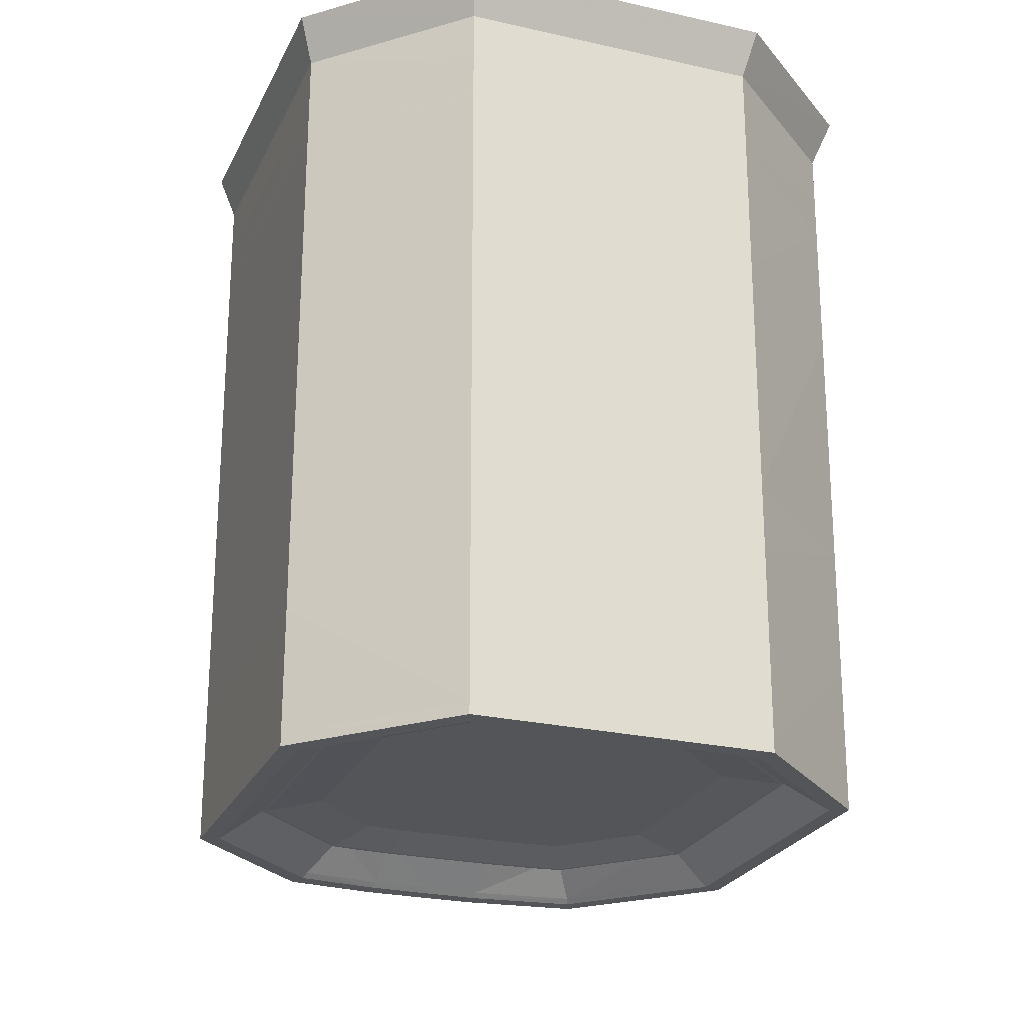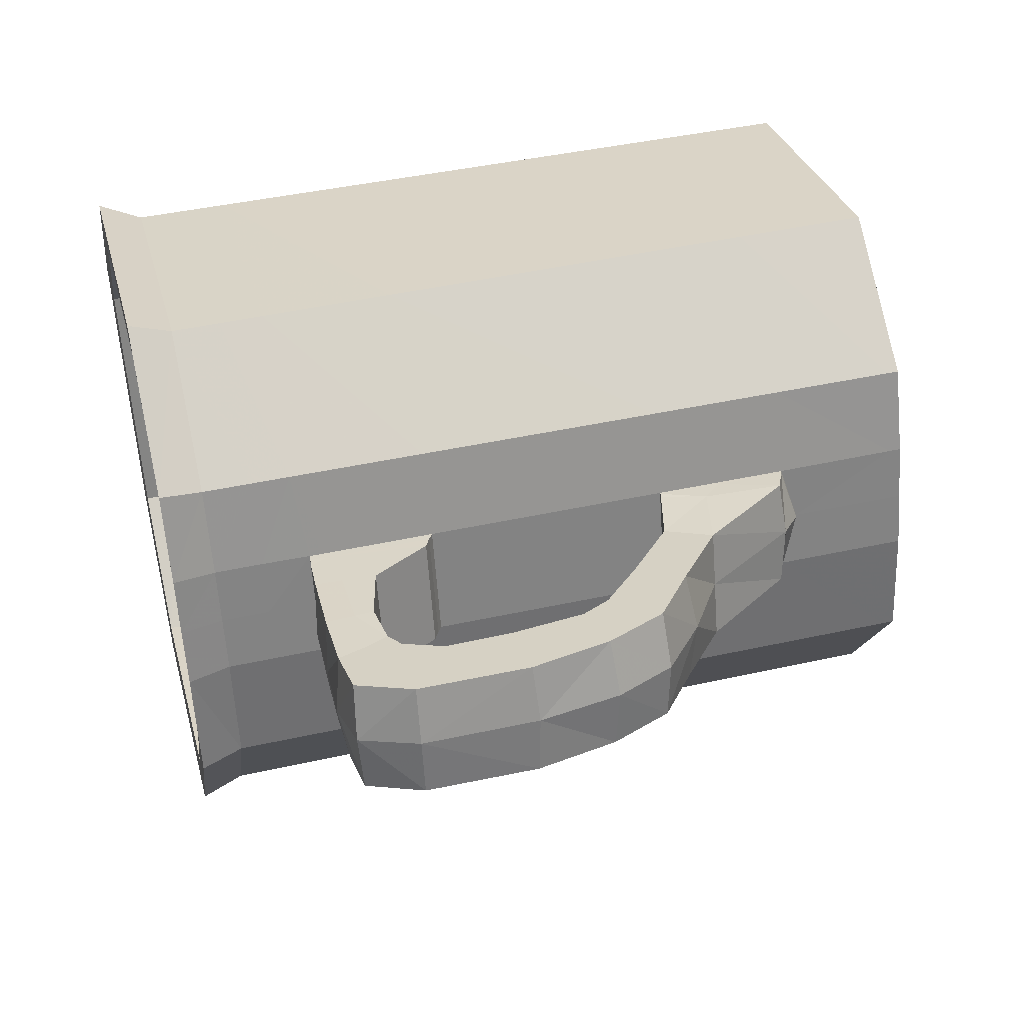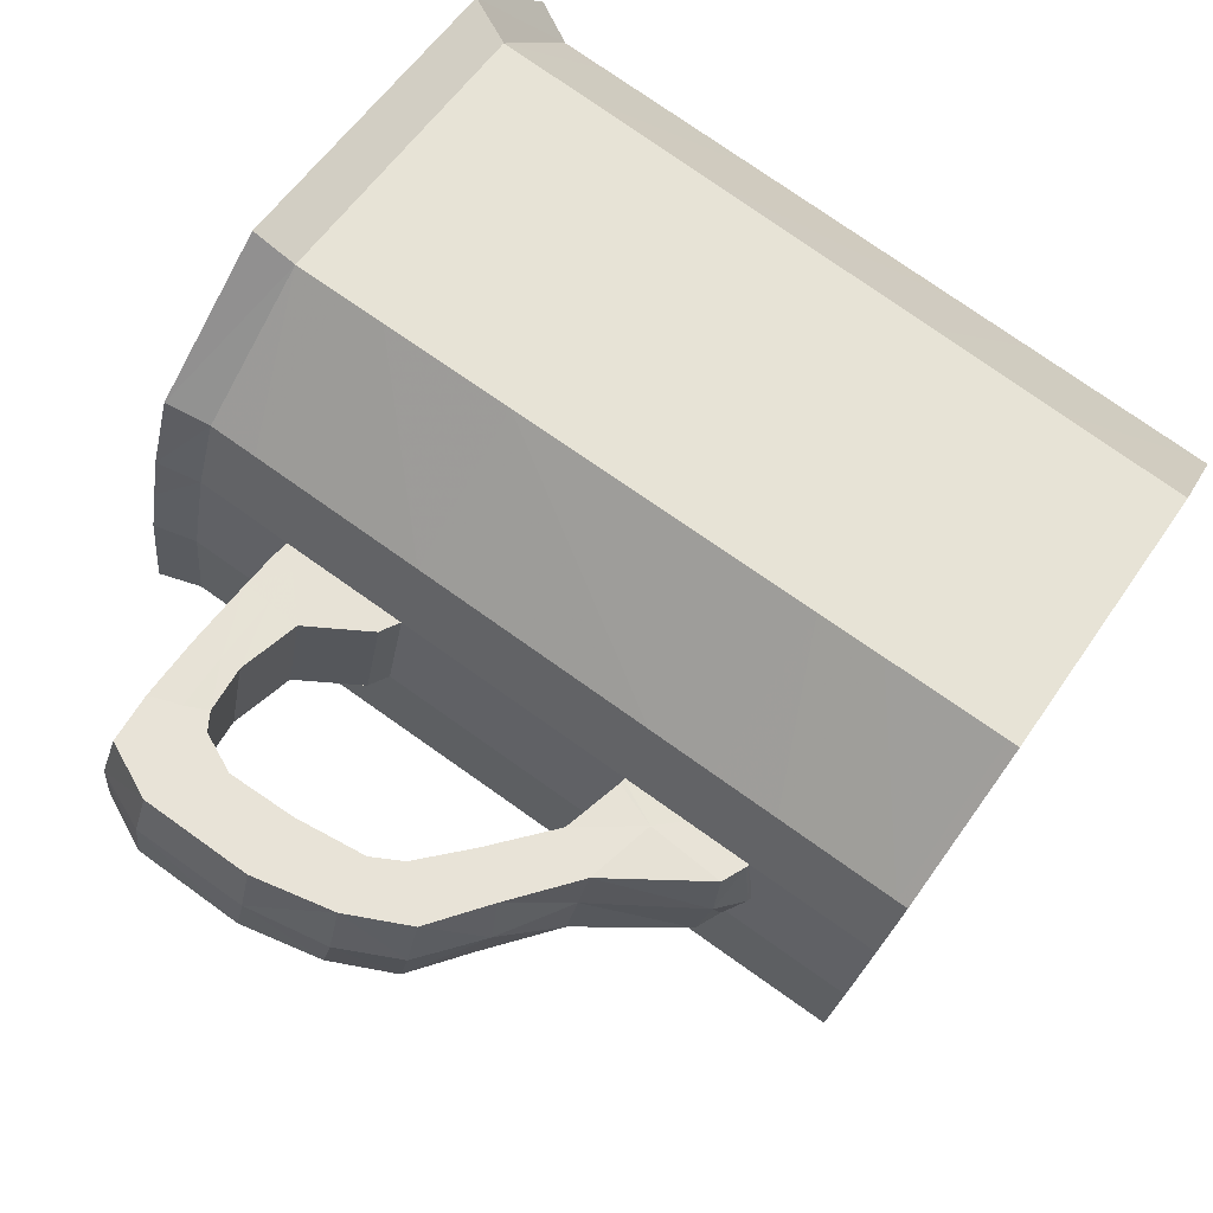
<metadata>
{"format":"obj","ext":"obj","renderer":"f3d","projection":"perspective","resolution":1024,"background":"white","views":[{"elev":-24.8,"azim":85.6,"up":"+Y"},{"elev":45.8,"azim":-104.1,"up":"+Z"},{"elev":76.5,"azim":-54.8,"up":"+Z"}]}
</metadata>
<code>
o mug_Circle
v -0.01267 0.005426 -0.004954
v -0.008127 0.005427 0.01078
v -0.005038 0.005427 0.01273
v 0.01078 0.005426 0.008145
v 0.01267 0.005426 0.004954
v 0.008127 0.005427 -0.01078
v 0.005038 0.005427 -0.01273
v -0.01078 0.005426 -0.008145
v -0.03347 0.0926 -0.008876
v -0.02395 0.09259 0.02485
v -0.008917 0.09262 0.03488
v 0.0245 0.0926 0.02513
v 0.03437 0.0926 0.007806
v 0.02526 0.09259 -0.02368
v 0.00876 0.09262 -0.03481
v -0.02465 0.0926 -0.02506
v 0.008981 0.08835 -0.03536
v -0.02497 0.08833 -0.02546
v 0.03499 0.08833 0.007969
v 0.02569 0.08832 -0.02415
v -0.008981 0.08835 0.03536
v 0.02497 0.08833 0.02546
v -0.03382 0.08833 -0.009224
v -0.02407 0.08832 0.02537
v -0.02486 0.08173 -0.0254
v 0.02563 0.08173 -0.02406
v 0.02486 0.08173 0.0254
v -0.02401 0.08173 0.02528
v 0.008907 0.08173 -0.03524
v 0.03489 0.08173 0.007922
v -0.008907 0.08173 0.03524
v -0.03372 0.08173 -0.009177
v -0.02836 0.003608 -0.007376
v -0.02035 0.003608 0.0207
v -0.007333 0.003608 0.02882
v 0.02056 0.003608 0.02078
v 0.02871 0.003608 0.006998
v 0.02086 0.003608 -0.02031
v 0.007333 0.003608 -0.02882
v -0.02056 0.003608 -0.02078
v -0.03812 0.09273 -0.01018
v -0.02732 0.09273 0.02824
v -0.009416 0.09273 0.04007
v 0.02883 0.09273 0.02898
v 0.04045 0.09273 0.008568
v 0.03009 0.09273 -0.02742
v 0.0106 0.09273 -0.04045
v -0.02765 0.09273 -0.02936
v 0.009377 0.08756 -0.03811
v -0.02667 0.08756 -0.02766
v 0.03775 0.08756 0.00828
v 0.02795 0.08756 -0.02578
v -0.009377 0.08756 0.03811
v 0.02667 0.08756 0.02766
v -0.03659 0.08756 -0.009535
v -0.02633 0.08756 0.027
v -0.02664 0.08173 -0.02768
v 0.02796 0.08173 -0.02577
v 0.02664 0.08173 0.02768
v -0.02633 0.08173 0.027
v 0.009335 0.08173 -0.0381
v 0.03775 0.08173 0.008273
v -0.009335 0.08173 0.0381
v -0.03658 0.08173 -0.009527
v -0.01187 0.005426 -0.002161
v -0.03128 0.0926 0.003493
v -0.03167 0.08833 0.003492
v -0.03159 0.08173 0.00349
v -0.02624 0.003608 0.00162
v -0.03557 0.09273 0.003892
v -0.03426 0.08756 0.003874
v -0.03426 0.08173 0.003877
v -0.02802 0.08832 0.01595
v -0.02794 0.08173 0.0159
v -0.03041 0.08756 0.01708
v -0.0304 0.08173 0.01708
v -0.008322 0.005427 0.0101
v -0.02775 0.09259 0.01566
v -0.02248 0.003608 0.01469
v -0.03156 0.09273 0.0178
v -0.0266 0.07696 -0.02769
v 0.02796 0.07696 -0.02577
v 0.0266 0.07696 0.02769
v -0.02634 0.07696 0.02699
v 0.009293 0.07696 -0.03808
v 0.03775 0.07696 0.008265
v -0.009293 0.07696 0.03808
v -0.03658 0.07696 -0.00952
v -0.03426 0.07586 0.003879
v -0.03045 0.07586 0.01704
v -0.02649 0.06053 -0.02772
v 0.02796 0.06053 -0.02575
v 0.02649 0.06053 0.02772
v -0.02634 0.06053 0.02697
v -0.03425 0.06053 0.003888
v -0.03045 0.06053 0.01704
v 0.009149 0.06053 -0.03804
v 0.03774 0.06053 0.00824
v -0.009149 0.06053 0.03804
v -0.03657 0.06053 -0.009495
v -0.02628 0.03117 -0.02779
v 0.02798 0.03117 -0.02571
v 0.02628 0.03117 0.02779
v -0.02635 0.03117 0.02693
v -0.03425 0.03117 0.003904
v -0.03046 0.03117 0.01702
v 0.008891 0.03117 -0.03795
v 0.03773 0.03117 0.008196
v -0.008891 0.03117 0.03795
v -0.03656 0.03117 -0.009451
v -0.02616 0.01516 -0.02783
v 0.02798 0.01516 -0.02569
v 0.02616 0.01516 0.02783
v -0.02636 0.01516 0.02691
v -0.03424 0.01516 0.003912
v -0.03046 0.01516 0.01701
v 0.008751 0.01516 -0.03791
v 0.03772 0.01516 0.008171
v -0.008751 0.01516 0.03791
v -0.03655 0.01516 -0.009426
v -0.03691 0.07627 0.01885
v -0.04069 0.07627 0.005701
v -0.04117 0.06898 0.005866
v -0.03739 0.06898 0.019
v -0.05298 0.07638 0.0235
v -0.05706 0.07644 0.01045
v -0.05446 0.07019 0.009609
v -0.05038 0.07013 0.02264
v -0.06203 0.06925 0.02644
v -0.06619 0.0694 0.01341
v -0.0588 0.06439 0.01102
v -0.05465 0.06424 0.02403
v -0.06209 0.05593 0.02646
v -0.06633 0.05609 0.01345
v -0.05871 0.0563 0.01099
v -0.05448 0.05614 0.02397
v -0.0599 0.04624 0.02575
v -0.06417 0.0464 0.01276
v -0.05765 0.04769 0.01064
v -0.05338 0.04753 0.02362
v -0.05632 0.0389 0.02458
v -0.06065 0.03902 0.01161
v -0.05574 0.04414 0.01003
v -0.05142 0.04401 0.02298
v -0.04947 0.03393 0.02235
v -0.05384 0.03404 0.009397
v -0.05006 0.03902 0.008179
v -0.0457 0.03891 0.02112
v -0.04158 0.02788 0.01979
v -0.04595 0.02797 0.006834
v -0.04294 0.03322 0.005865
v -0.03857 0.03313 0.01881
v -0.0338 0.01657 0.01805
v -0.03784 0.01662 0.005026
v -0.03577 0.03143 0.004274
v -0.03125 0.03131 0.01718
v -0.05658 0.06897 0.0103
v -0.06306 0.07586 0.01239
v -0.05895 0.07576 0.02543
v -0.05247 0.06887 0.02332
v -0.04486 0.07068 0.02113
v -0.04879 0.07071 0.008047
v -0.04922 0.0765 0.008177
v -0.04528 0.07647 0.02128
v -0.03524 0.0611 0.00417
v -0.03517 0.07593 0.004139
v -0.03137 0.07593 0.0173
v -0.03145 0.0611 0.01731
v 0.009289 0.07645 -0.03808
v 0.03775 0.07645 0.008265
v -0.009289 0.07645 0.03808
v -0.03658 0.07645 -0.009519
v -0.0266 0.07645 -0.02769
v 0.02796 0.07645 -0.02577
v 0.0266 0.07645 0.02769
v -0.02634 0.07645 0.02699
v -0.03426 0.0741 0.003881
v -0.03046 0.0744 0.01703
v 0.008821 0.02317 -0.03793
v 0.03772 0.02317 0.008184
v -0.008821 0.02317 0.03793
v -0.03655 0.02317 -0.009438
v -0.02622 0.02317 -0.02781
v 0.02798 0.02317 -0.0257
v 0.02622 0.02317 0.02781
v -0.02636 0.02317 0.02692
v -0.03425 0.02317 0.003908
v -0.03046 0.02317 0.01702
v -0.04093 0.07222 0.005784
v -0.03709 0.07303 0.01891
v -0.05576 0.07282 0.01003
v -0.05168 0.07276 0.02307
v -0.0625 0.06689 0.01222
v -0.05834 0.06674 0.02523
v -0.06252 0.0562 0.01222
v -0.05829 0.05603 0.02522
v -0.06091 0.04704 0.0117
v -0.05664 0.04688 0.02468
v -0.05819 0.04158 0.01082
v -0.05387 0.04146 0.02378
v -0.05195 0.03653 0.008788
v -0.04758 0.03642 0.02174
v -0.04444 0.03059 0.00635
v -0.04008 0.0305 0.0193
v -0.03771 0.02611 0.004898
v -0.0332 0.026 0.0178
v -0.05571 0.07232 0.02438
v -0.05982 0.07241 0.01134
v -0.04507 0.07298 0.0212
v -0.049 0.07302 0.008112
v -0.03142 0.07394 0.0173
v -0.03521 0.07359 0.004153
v -0.0366 0.06179 0.00456
v -0.03282 0.06179 0.01769
v -0.03644 0.07608 0.004498
v -0.03265 0.07608 0.01765
v -0.03275 0.0733 0.01767
v -0.03653 0.07278 0.004532
v -0.03089 0.01531 0.01715
v -0.03478 0.01532 0.004077
v -0.03461 0.03121 0.004
v -0.03067 0.03119 0.01708
v -0.03085 0.02362 0.01713
v -0.03478 0.02364 0.004059
v -0.01009 0.005427 0.003971
v -0.02952 0.09259 0.009574
v -0.02436 0.003608 0.008153
v -0.03357 0.09273 0.01084
v -0.02988 0.08833 0.009697
v -0.0298 0.08173 0.009668
v -0.03236 0.08756 0.01045
v -0.03236 0.08173 0.01045
v -0.03236 0.07586 0.01045
v -0.03236 0.01326 0.01045
v -0.0388 0.07684 0.01227
v -0.0553 0.07737 0.01706
v -0.06475 0.06942 0.02013
v -0.06476 0.05563 0.02014
v -0.06292 0.0457 0.01954
v -0.05936 0.0385 0.01838
v -0.0522 0.03295 0.01605
v -0.04376 0.02792 0.01331
v -0.03582 0.01588 0.01154
v -0.06174 0.07619 0.01915
v -0.04725 0.07705 0.01473
v -0.03328 0.07593 0.01071
v -0.03455 0.07608 0.01107
v -0.03284 0.01341 0.0106
v -0.02606 0.00053 -0.02786
v 0.02799 0.00053 -0.02567
v 0.02606 0.00053 0.02786
v -0.02636 0.00053 0.0269
v -0.03424 0.00053 0.00392
v -0.03041 0.00053 0.01704
v 0.008622 0.00053 -0.03787
v 0.03771 0.00053 0.008149
v -0.008622 0.00053 0.03787
v -0.03654 0.00053 -0.009404
v -0.03236 0.000367 0.01045
v -0.02429 0.004157 -0.02551
v 0.02567 0.004158 -0.02388
v 0.0243 0.004157 0.02565
v -0.02404 0.004158 0.02525
v 0.008228 0.004158 -0.03494
v 0.03485 0.004157 0.00787
v -0.008218 0.004158 0.03509
v -0.03367 0.004157 -0.008979
v -0.03157 0.004158 0.003606
v -0.02795 0.004158 0.01593
v -0.02979 0.004158 0.00974
v -0.03157 0.002483 0.003535
v -0.03368 0.002482 -0.009047
v -0.008197 0.002484 0.03501
v -0.02405 0.002484 0.02517
v 0.02428 0.002482 0.02559
v 0.03485 0.002482 0.007792
v 0.02567 0.002484 -0.02395
v 0.008197 0.002484 -0.03501
v -0.02428 0.002482 -0.02559
v -0.0298 0.002483 0.009667
v -0.02795 0.002483 0.01586
v -0.02721 0.002483 0.002276
v -0.02937 0.002482 -0.007779
v -0.007499 0.002484 0.03008
v -0.02098 0.002484 0.02165
v 0.02129 0.002482 0.02173
v 0.02994 0.002482 0.007165
v 0.02179 0.002484 -0.02104
v 0.007499 0.002484 -0.03008
v -0.02129 0.002482 -0.02173
v -0.02544 0.002483 0.008407
v -0.02367 0.002483 0.01454
v -0.03424 -0.000839 0.003921
v -0.03654 -0.000839 -0.009402
v -0.00861 -0.000839 0.03786
v -0.02637 -0.000839 0.02689
v 0.02605 -0.000839 0.02787
v 0.03771 -0.000839 0.008147
v 0.02799 -0.000839 -0.02567
v 0.00861 -0.000839 -0.03786
v -0.02605 -0.000839 -0.02787
v -0.03236 -0.000839 0.01045
v -0.03041 -0.000839 0.01705
v -0.03222 -0.000839 0.003338
v -0.03426 -0.000839 -0.009111
v -0.008287 -0.000839 0.03557
v -0.02456 -0.000839 0.02554
v 0.02466 -0.000839 0.02607
v 0.03543 -0.000839 0.007856
v 0.02618 -0.000839 -0.02431
v 0.008287 -0.000839 -0.03557
v -0.02466 -0.000839 -0.02607
v -0.03034 -0.000839 0.009871
v -0.02832 -0.000839 0.01651
v -0.03347 -0.000312 -0.009009
v -0.03151 -0.000312 0.003135
v -0.02393 -0.000312 0.02506
v -0.008174 -0.000312 0.03477
v 0.02417 -0.000312 0.02544
v 0.03464 -0.000312 0.007754
v 0.02555 -0.000312 -0.02384
v 0.008174 -0.000312 -0.03477
v -0.02417 -0.000312 -0.02544
v -0.02963 -0.000312 0.009667
v -0.02761 -0.000312 0.01631
f 18 15 16
f 19 14 20
f 21 12 22
f 67 9 66
f 23 16 9
f 20 15 17
f 22 13 19
f 24 11 21
f 31 24 21
f 30 22 19
f 29 20 17
f 32 18 23
f 32 67 68
f 31 22 27
f 30 20 26
f 29 18 25
f 264 25 260
f 261 30 26
f 266 27 262
f 267 68 268
f 267 25 32
f 261 29 264
f 265 27 30
f 263 31 266
f 9 70 66
f 11 42 43
f 12 43 44
f 13 44 45
f 13 46 14
f 14 47 15
f 15 48 16
f 16 41 9
f 66 228 226
f 268 230 270
f 68 229 230
f 229 66 226
f 73 10 24
f 28 73 24
f 263 74 28
f 10 80 42
f 8 1 65
f 229 78 73
f 74 229 73
f 270 74 269
f 78 228 80
f 281 270 269
f 274 269 263
f 280 268 270
f 273 263 266
f 275 265 276
f 277 264 278
f 272 260 267
f 271 267 268
f 273 262 275
f 276 261 277
f 279 264 260
f 283 271 282
f 284 274 273
f 284 275 286
f 287 275 276
f 287 277 288
f 289 277 278
f 289 279 290
f 290 272 283
f 282 280 291
f 285 281 274
f 292 280 281
f 1 282 65
f 3 285 284
f 3 286 4
f 5 286 287
f 5 288 6
f 7 288 289
f 7 290 8
f 8 283 1
f 65 291 225
f 2 292 285
f 225 292 77
f 305 293 294
f 306 296 307
f 306 297 295
f 309 297 308
f 309 299 298
f 311 299 310
f 311 301 300
f 312 294 301
f 304 302 293
f 307 303 314
f 313 303 302
f 18 17 15
f 19 13 14
f 21 11 12
f 67 23 9
f 23 18 16
f 20 14 15
f 22 12 13
f 24 10 11
f 31 28 24
f 30 27 22
f 29 26 20
f 32 25 18
f 32 23 67
f 31 21 22
f 30 19 20
f 29 17 18
f 264 29 25
f 261 265 30
f 266 31 27
f 267 32 68
f 267 260 25
f 261 26 29
f 265 262 27
f 263 28 31
f 9 41 70
f 11 10 42
f 12 11 43
f 13 12 44
f 13 45 46
f 14 46 47
f 15 47 48
f 16 48 41
f 66 70 228
f 268 68 230
f 68 67 229
f 229 67 66
f 73 78 10
f 28 74 73
f 263 269 74
f 10 78 80
f 65 225 7
f 225 77 3
f 77 2 3
f 3 4 225
f 4 5 225
f 5 6 225
f 6 7 225
f 7 8 65
f 229 226 78
f 74 230 229
f 270 230 74
f 78 226 228
f 281 280 270
f 274 281 269
f 280 271 268
f 273 274 263
f 275 262 265
f 277 261 264
f 272 279 260
f 271 272 267
f 273 266 262
f 276 265 261
f 279 278 264
f 283 272 271
f 284 285 274
f 284 273 275
f 287 286 275
f 287 276 277
f 289 288 277
f 289 278 279
f 290 279 272
f 282 271 280
f 285 292 281
f 292 291 280
f 1 283 282
f 3 2 285
f 3 284 286
f 5 4 286
f 5 287 288
f 7 6 288
f 7 289 290
f 8 290 283
f 65 282 291
f 2 77 292
f 225 291 292
f 305 304 293
f 306 295 296
f 306 308 297
f 309 298 297
f 309 310 299
f 311 300 299
f 311 312 301
f 312 305 294
f 304 313 302
f 307 296 303
f 313 314 303
f 48 49 50
f 46 51 52
f 54 43 53
f 70 55 71
f 41 50 55
f 47 52 49
f 51 44 54
f 53 42 56
f 53 60 63
f 62 54 59
f 49 58 61
f 64 50 57
f 71 64 72
f 54 63 59
f 52 62 58
f 50 61 57
f 57 85 81
f 58 86 82
f 59 87 83
f 72 88 89
f 88 57 81
f 61 82 85
f 86 59 83
f 63 84 87
f 251 295 297
f 253 294 293
f 294 249 301
f 255 299 300
f 298 251 297
f 257 296 295
f 259 293 302
f 252 303 296
f 303 259 302
f 232 89 233
f 231 72 232
f 228 71 231
f 56 80 75
f 60 75 76
f 84 76 90
f 79 227 36
f 176 90 178
f 218 123 189
f 87 176 171
f 170 83 175
f 85 174 169
f 172 81 173
f 89 172 177
f 83 171 175
f 82 170 174
f 81 169 173
f 91 107 101
f 92 108 102
f 93 109 103
f 95 110 105
f 110 91 101
f 97 102 107
f 108 93 103
f 99 104 109
f 96 105 106
f 104 96 106
f 186 106 188
f 224 154 205
f 109 186 181
f 180 103 185
f 107 184 179
f 182 101 183
f 105 182 187
f 103 181 185
f 102 180 184
f 101 179 183
f 111 255 249
f 112 256 250
f 113 257 251
f 115 258 253
f 258 111 249
f 117 250 255
f 256 113 251
f 119 252 257
f 234 253 259
f 114 254 252
f 162 128 127
f 247 122 235
f 213 124 123
f 217 121 190
f 157 193 208
f 210 127 191
f 164 192 209
f 245 126 236
f 194 133 196
f 207 129 194
f 244 130 237
f 160 131 157
f 136 139 135
f 237 134 238
f 132 135 131
f 131 195 193
f 137 200 198
f 135 197 195
f 196 137 198
f 238 138 239
f 200 145 202
f 239 142 240
f 140 143 139
f 139 199 197
f 148 151 147
f 142 241 240
f 144 147 143
f 143 201 199
f 149 206 204
f 201 151 203
f 145 204 202
f 241 150 242
f 219 243 248
f 242 154 243
f 152 155 151
f 151 205 203
f 221 156 222
f 223 153 219
f 128 157 127
f 236 158 244
f 125 207 192
f 191 157 208
f 122 245 235
f 121 209 190
f 189 162 210
f 123 161 162
f 178 167 211
f 95 168 165
f 89 246 233
f 177 165 212
f 177 166 89
f 178 168 96
f 122 210 163
f 190 161 124
f 126 208 158
f 192 160 128
f 222 206 223
f 150 205 154
f 202 152 148
f 146 203 150
f 152 206 156
f 199 146 142
f 138 199 142
f 144 202 148
f 136 198 140
f 195 138 134
f 140 200 144
f 193 134 130
f 160 194 132
f 132 196 136
f 209 128 161
f 163 191 126
f 208 130 158
f 217 124 214
f 183 117 111
f 184 118 112
f 185 119 113
f 187 120 115
f 120 183 111
f 179 112 117
f 118 185 113
f 181 114 119
f 221 205 155
f 114 188 116
f 173 97 91
f 174 98 92
f 175 99 93
f 177 100 95
f 100 173 91
f 169 92 97
f 98 175 93
f 171 94 99
f 218 122 215
f 94 178 96
f 212 215 166
f 211 214 168
f 211 216 217
f 165 214 213
f 166 247 246
f 165 218 212
f 105 224 221
f 106 223 188
f 188 219 116
f 105 222 106
f 116 248 234
f 187 220 224
f 115 248 220
f 246 216 167
f 233 167 90
f 235 164 121
f 236 159 125
f 149 243 153
f 220 243 154
f 145 242 149
f 141 241 145
f 137 240 141
f 238 137 133
f 237 133 129
f 244 129 159
f 245 125 164
f 247 121 216
f 254 234 259
f 75 228 231
f 75 232 76
f 90 232 233
f 250 298 299
f 249 300 301
f 315 304 305
f 318 307 317
f 318 308 306
f 320 308 319
f 320 310 309
f 322 310 321
f 322 312 311
f 323 305 312
f 324 304 316
f 317 314 325
f 324 314 313
f 79 324 227
f 34 325 79
f 69 324 316
f 40 315 323
f 39 323 322
f 39 321 38
f 37 321 320
f 37 319 36
f 35 319 318
f 35 317 34
f 33 316 315
f 48 47 49
f 46 45 51
f 54 44 43
f 70 41 55
f 41 48 50
f 47 46 52
f 51 45 44
f 53 43 42
f 53 56 60
f 62 51 54
f 49 52 58
f 64 55 50
f 71 55 64
f 54 53 63
f 52 51 62
f 50 49 61
f 57 61 85
f 58 62 86
f 59 63 87
f 72 64 88
f 88 64 57
f 61 58 82
f 86 62 59
f 63 60 84
f 251 257 295
f 253 258 294
f 294 258 249
f 255 250 299
f 298 256 251
f 257 252 296
f 259 253 293
f 252 254 303
f 303 254 259
f 232 72 89
f 231 71 72
f 228 70 71
f 56 42 80
f 60 56 75
f 84 60 76
f 227 69 38
f 69 33 40
f 40 39 69
f 69 39 38
f 38 37 227
f 37 36 227
f 36 35 79
f 35 34 79
f 176 84 90
f 218 213 123
f 87 84 176
f 170 86 83
f 85 82 174
f 172 88 81
f 89 88 172
f 83 87 171
f 82 86 170
f 81 85 169
f 91 97 107
f 92 98 108
f 93 99 109
f 95 100 110
f 110 100 91
f 97 92 102
f 108 98 93
f 99 94 104
f 96 95 105
f 104 94 96
f 186 104 106
f 224 220 154
f 109 104 186
f 180 108 103
f 107 102 184
f 182 110 101
f 105 110 182
f 103 109 181
f 102 108 180
f 101 107 179
f 111 117 255
f 112 118 256
f 113 119 257
f 115 120 258
f 258 120 111
f 117 112 250
f 256 118 113
f 119 114 252
f 234 115 253
f 114 116 254
f 162 161 128
f 247 215 122
f 213 214 124
f 217 216 121
f 157 131 193
f 210 162 127
f 164 125 192
f 245 163 126
f 194 129 133
f 207 159 129
f 244 158 130
f 160 132 131
f 136 140 139
f 237 130 134
f 132 136 135
f 131 135 195
f 137 141 200
f 135 139 197
f 196 133 137
f 238 134 138
f 200 141 145
f 239 138 142
f 140 144 143
f 139 143 199
f 148 152 151
f 142 146 241
f 144 148 147
f 143 147 201
f 149 153 206
f 201 147 151
f 145 149 204
f 241 146 150
f 219 153 243
f 242 150 154
f 152 156 155
f 151 155 205
f 221 155 156
f 223 206 153
f 128 160 157
f 236 126 158
f 125 159 207
f 191 127 157
f 122 163 245
f 121 164 209
f 189 123 162
f 123 124 161
f 178 90 167
f 95 96 168
f 89 166 246
f 177 95 165
f 177 212 166
f 178 211 168
f 122 189 210
f 190 209 161
f 126 191 208
f 192 207 160
f 222 156 206
f 150 203 205
f 202 204 152
f 146 201 203
f 152 204 206
f 199 201 146
f 138 197 199
f 144 200 202
f 136 196 198
f 195 197 138
f 140 198 200
f 193 195 134
f 160 207 194
f 132 194 196
f 209 192 128
f 163 210 191
f 208 193 130
f 217 190 124
f 183 179 117
f 184 180 118
f 185 181 119
f 187 182 120
f 120 182 183
f 179 184 112
f 118 180 185
f 181 186 114
f 221 224 205
f 114 186 188
f 173 169 97
f 174 170 98
f 175 171 99
f 177 172 100
f 100 172 173
f 169 174 92
f 98 170 175
f 171 176 94
f 218 189 122
f 94 176 178
f 212 218 215
f 211 217 214
f 211 167 216
f 165 168 214
f 166 215 247
f 165 213 218
f 105 187 224
f 106 222 223
f 188 223 219
f 105 221 222
f 116 219 248
f 187 115 220
f 115 234 248
f 246 247 216
f 233 246 167
f 235 245 164
f 236 244 159
f 149 242 243
f 220 248 243
f 145 241 242
f 141 240 241
f 137 239 240
f 238 239 137
f 237 238 133
f 244 237 129
f 245 236 125
f 247 235 121
f 254 116 234
f 75 80 228
f 75 231 232
f 90 76 232
f 250 256 298
f 249 255 300
f 315 316 304
f 318 306 307
f 318 319 308
f 320 309 308
f 320 321 310
f 322 311 310
f 322 323 312
f 323 315 305
f 324 313 304
f 317 307 314
f 324 325 314
f 79 325 324
f 34 317 325
f 69 227 324
f 40 33 315
f 39 40 323
f 39 322 321
f 37 38 321
f 37 320 319
f 35 36 319
f 35 318 317
f 33 69 316

</code>
